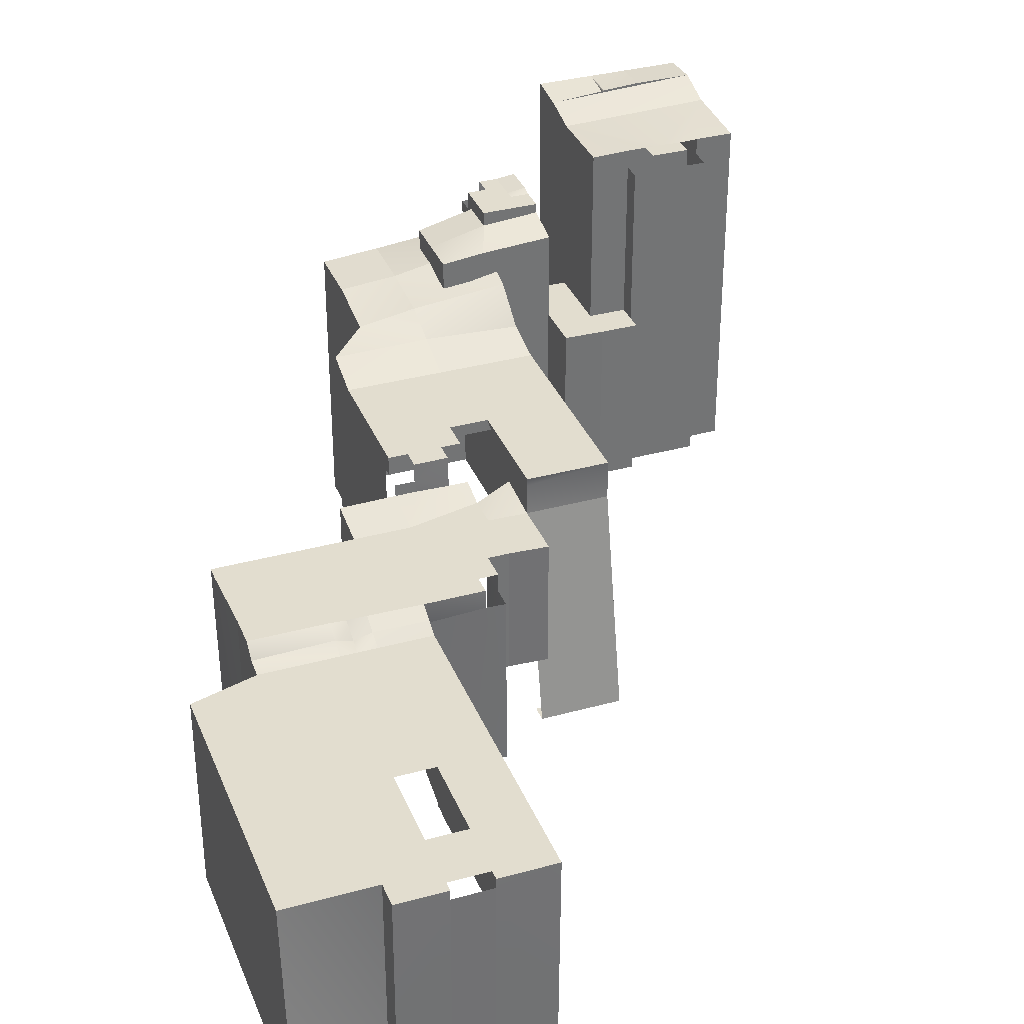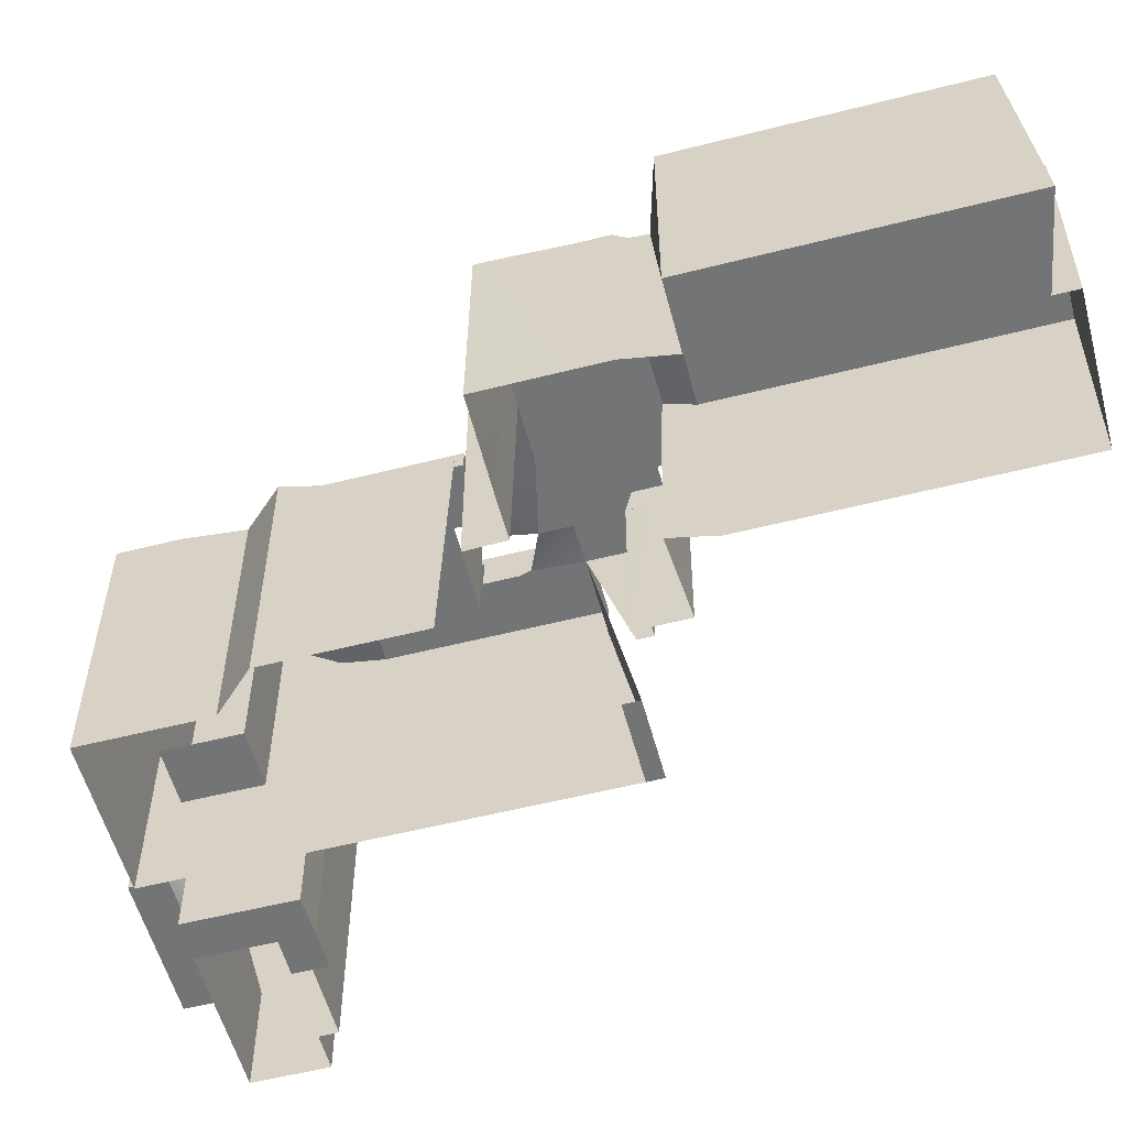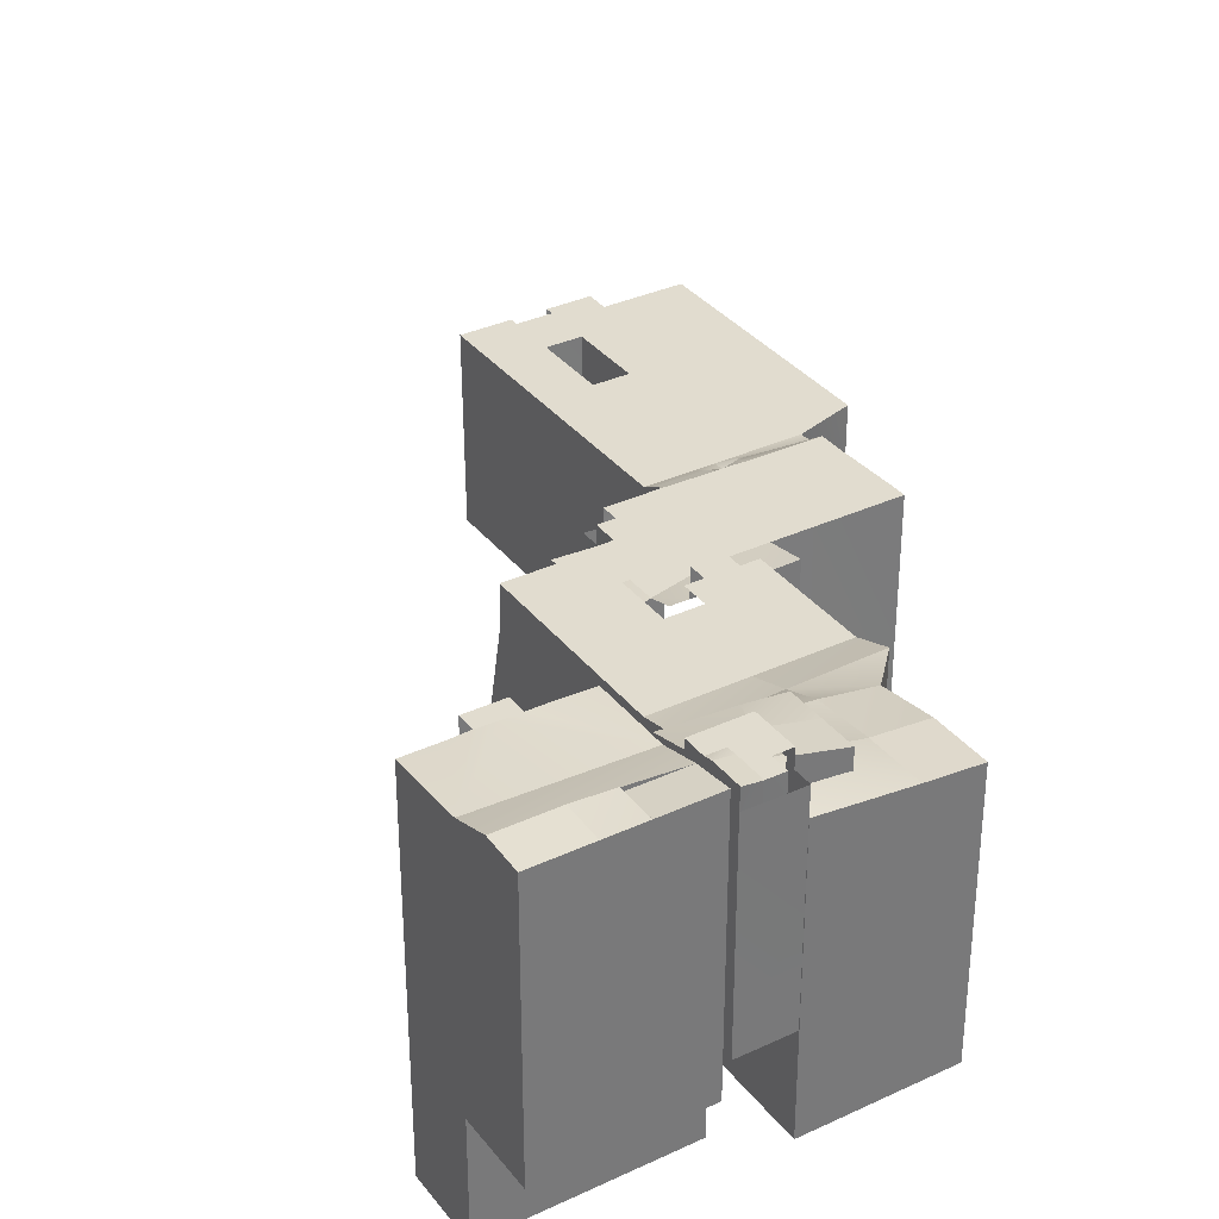
<metadata>
{"format":"obj","ext":"obj","renderer":"f3d","projection":"perspective","resolution":1024,"background":"white","views":[{"elev":34.8,"azim":159.8,"up":"+Y"},{"elev":-56.1,"azim":104.9,"up":"+Y"},{"elev":34.2,"azim":-32.2,"up":"+Y"}]}
</metadata>
<code>
g Combined Mesh (root: scene) 8
v -9 12 -30
v 11 13 -30
v -9 18 -22
v 11 16 -22
v -9 -43 -22
v -9 18 -22
v -9 21 -9
v -9 -43 4
v -9 19 4
v 23 14 -22
v 23 -43 -22
v 23 16 -9
v 23 -43 4
v 23 16 4
v -9 -43 -39
v -9 10 -39
v -9 -43 -22
v -9 12 -30
v -9 18 -22
v 11 17 -9
v 11 16 -22
v 23 14 -22
v 23 16 -9
v 11 16 -22
v 11 17 -9
v -9 18 -22
v -9 21 -9
v 11 17 -9
v 23 16 -9
v 23 16 4
v 11 17 4
v -9 21 -9
v 11 17 -9
v 11 17 4
v -9 19 4
v 11 13 -30
v 11 10 -39
v 31 10 -39
v 31 13 -30.5
v 11 10 -39
v 11 13 -30
v -9 12 -30
v -9 10 -39
v 11 13 -30
v 31 13 -30.5
v 23 14 -22
v 11 16 -22
v -9 -43 4
v -9 19 4
v 11 17 4
v 23 -43 4
v 23 16 4
v 31 10 -64
v 31 -43 -39
v 31 10 -39
v 31 -43 -62.25
v -9 10 -63
v 11 10 -39
v -9 10 -39
v 8 10 -59.5
v -9 -43 -63
v -9 10 -39
v -9 -43 -39
v -9 10 -63
v -9 10 -69.75
v 8 10 -69.75
v -9 -43 -69.75
v -9 10 -69.75
v -9 10 -79
v 8 10 -79
v -9 -43 -88
v -9 10 -69.75
v -9 -43 -69.75
v -9 10 -79
v -9 -43 -91.5
v 8 2 -82.25
v -9 2 -82.25
v 8 -43 -91.5
v -9 2 -79
v -9 -43 -88
v -9 2 -82.25
v -9 -43 -91.5
v -9 -43 -88
v 8 -43 -88
v -9 -43 -91.5
v 8 -43 -91.5
v 8 10 -82.25
v -9 10 -82.25
v -9 10 -79
v -9 10 -82.25
v 16 2 -82
v 8 3 -72
v 8 2 -82.25
v 16 2 -75.5
v 16 2 -82
v 31 2 -79
v 16 2 -75.5
v 31 2 -82
v 8 2 -94.25
v 8 2 -82.25
v 16 2 -93.75
v 20.25 2 -93.75
v 8 -25.5 -94.25
v 16 2 -93.75
v 8 2 -94.25
v 16 -25.5 -93.75
v 16 -25.5 -93.75
v 20.25 2 -93.75
v 16 2 -93.75
v 19.25 -25.5 -93.75
v 8 -25.5 -91
v 8 2 -94.25
v 8 2 -82.25
v 8 -25.5 -94.25
v 42.5 2 -79
v 31 3.5 -69.75
v 31 2 -79
v 42.5 3.5 -70
v 42.5 2 -82
v 42.5 2 -79
v 51.5 2 -82
v 51.5 2 -79
v 51.5 2 -96.5
v 42.5 2 -96.5
v 71 2 -82
v 71 2 -79
v 70.5 2 -96.5
v 56 -1 -162
v 66 -1 -145
v 56 -1 -145
v 66 -1 -169.8
v 36.5 -1 -162
v 48 -1 -145
v 36.5 -1 -145
v 48 -1 -162
v 56 -10 -145
v 56 -1 -162
v 56 -1 -145
v 56 -10 -162
v 66 -43 -174.5
v 66 -1 -169.8
v 66 -1 -175
v 66 -43 -169.8
v 84 -43 -173.2
v 84 -1 -145
v 84 -1 -169.8
v 84 -43 -145
v 84 -1 -113.5
v 84 -43 -113.5
v 70.5 -40 -96.5
v 71 2 -82
v 70.5 2 -96.5
v 70.5 -40 -91
v 70.5 -40 -103
v 70.5 2 -96.5
v 70.5 2 -103
v 70.5 -40 -96.5
v 70.5 -40 -91
v 71 2 -79
v 71 2 -82
v 70.5 -40 -78.5
v 70.5 -40 -78.5
v 51.5 2 -79
v 71 2 -79
v 51.5 -40 -78.25
v 36.5 -43 -162
v 36.5 -1 -175
v 36.5 -1 -162
v 36.5 -43 -174.5
v 36.5 -43 -145
v 36.5 -1 -145
v 36.5 -43 -112
v 36.5 -1 -145
v 36.5 -1 -109.5
v 42.5 -40 -78.25
v 42.5 3.5 -70
v 42.5 2 -79
v 42.5 -40.25 -70
v 51.5 -40 -78.25
v 42.5 2 -79
v 51.5 2 -79
v 42.5 -40 -78.25
v 42.5 -40.25 -70
v 31 3.5 -69.75
v 42.5 3.5 -70
v 31 -40.25 -70
v 51.5 -1 -109.5
v 56 -1 -173
v 56 -1 -175
v 66 -1 -175
v 48 -1 -173
v 36.5 -1 -175
v 48 -1 -175
v 66 -1 -175
v 56 -1 -175
v 56 -3 -175
v 66 -43 -174.5
v 56 -43 -174.5
v 48 -3 -175
v 56 -43 -174.5
v 56 -3 -175
v 48 -43 -174.5
v 36.5 -1 -175
v 48 -3 -175
v 48 -1 -175
v 36.5 -43 -174.5
v 48 -43 -174.5
v 70.5 -1 -109.5
v 84 -1 -113.5
v 84 -1 -145
v 66 -43 -145
v 70.5 -43 -113.5
v 84 -43 -145
v 84 -43 -113.5
v 70.5 -43 -113.5
v 70.5 -1 -109.5
v 84 -43 -113.5
v 84 -1 -113.5
v 84 -1 -169.8
v 66 -1 -169.8
v 66 -43 -169.8
v 84 -1 -169.8
v 84 -43 -173.2
v 66 -43 -169.8
v 84 -43 -173.2
v 70.5 -0.5 -105.8
v 70.5 -1 -109.5
v 70.5 -43 -113.5
v 51.5 2 -103.2
v 54.75 2 -103
v 70.5 2 -103
v 54.75 -1 -109.5
v 51.5 2 -103.2
v 51.25 -0.5 -106.5
v 54.75 0.5 -106.5
v 54.75 2 -103
v 54.75 2 -103
v 54.75 0.5 -106.5
v 70.5 2 -103
v 70.5 -0.5 -105.8
v 51.25 -0.5 -106.5
v 51.5 -1 -109.5
v 54.75 0.5 -106.5
v 54.75 -1 -109.5
v 54.75 0.5 -106.5
v 54.75 -1 -109.5
v 70.5 -0.5 -105.8
v 70.5 -1 -109.5
v 36.5 2 -103.5
v 47.5 2 -103.2
v 47.5 -1 -109.5
v 36.5 -1 -109.5
v 36.5 2 -103.5
v 36.5 0.5 -106.8
v 47.5 0.5 -106.5
v 47.5 2 -103.2
v 47.5 2 -103.2
v 47.5 0.5 -106.5
v 51.25 -0.5 -106.5
v 51.5 2 -103.2
v 36.5 -1 -109.5
v 47.5 -1 -109.5
v 36.5 0.5 -106.8
v 47.5 0.5 -106.5
v 47.5 -1 -109.5
v 51.5 -1 -109.5
v 47.5 0.5 -106.5
v 51.25 -0.5 -106.5
v 31 13 -30.5
v 31 10 -39
v 31 -43 -30.5
v 31 -43 -39
v 31 13 -30.5
v 23 -43 -22
v 23 14 -22
v 31 -43 -30.5
v 36.5 -3 -103
v 36.5 0.5 -106.8
v 36.5 2 -103.5
v 36.5 -1 -109.5
v 36.5 -40 -102.2
v 28.25 2 -95
v 24.25 2 -103.5
v 24.25 -2 -103.5
v 36.5 2 -103.5
v 36.5 -3 -103
v 24.25 -2 -103.5
v 20.25 -2 -103.8
v 20 -40 -103.5
v 36.5 -40 -102.2
v 36.5 -3 -103
v 20 -3 -92.5
v 20.25 -2 -99.5
v 20.25 2 -93.75
v 20.25 2 -99.5
v 20 -40 -92.5
v 20.25 -2 -99.5
v 20 -3 -92.5
v 20 -40 -103.5
v 20.25 -2 -103.8
v 20.25 2 -99.5
v 24.25 2 -99.5
v 24.25 2 -103.5
v 8 10 -69.75
v 8 8.75 -69.75
v 8 8.5 -63
v 8 10 -59.5
v 8 2 -70
v 8 2 -63
v 8 10 -79
v 8 8.75 -77
v 8 10 -69.75
v 8 3 -72
v -9 10 -82.25
v 8 8.25 -82
v 8 10 -82.25
v -9 2 -82.25
v 8 2 -82.25
v 8 8.25 -82
v 8 2 -82.25
v 8 10 -79
v 8 10 -82.25
v 16 10 -59.5
v 22 10 -63
v 31 10 -39
v 26.5 10 -63
v 31 10 -64
v 16 3.5 -70
v 16 2 -75.5
v 20 3.5 -70
v 31 2 -79
v 26.5 3.5 -69.75
v 31 3.5 -69.75
v 27 10 -65.75
v 31 10 -65.75
v 16 10 -65.75
v 20 10 -65.75
v 20 10 -69.75
v 27 10 -69.75
v 31 6 -69.75
v 27 6 -69.75
v 26.5 3.5 -69.75
v 31 3.5 -69.75
v 27 10 -69.75
v 20 10 -69.75
v 27 6 -69.75
v 20 3.5 -70
v 26.5 3.5 -69.75
v 31 6 -65.75
v 31 10 -64
v 31 10 -65.75
v 31 6 -63.88
v 8 8.25 -63
v 8 10 -59.5
v 8 8.5 -63
v 8 9.75 -59.5
v 48 -10 -162
v 48 -1 -145
v 48 -1 -162
v 48 -10 -145
v -32.5 1 -14
v -32.5 1 2
v -32.5 40 -14
v -32.5 40 2
v -32.5 -12 18
v -64.5 -12 18
v -32.5 43 18
v -64.5 43 18
v -64.5 -12 2
v -64.5 -12 -14
v -64.5 41 2
v -64.5 40.25 -14
v -32.5 40 2
v -32.5 1 2
v -32.5 42 10
v -32.5 -12 10
v -64.5 -12 2
v -64.5 41 2
v -64.5 -12 10
v -64.5 43.5 10
v -32.5 42 10
v -32.5 -12 10
v -32.5 43 18
v -32.5 -12 18
v -64.5 -12 10
v -64.5 43.5 10
v -64.5 -12 18
v -64.5 43 18
v -64.5 -12 -14
v -64.5 -12 2
v -64.5 -36.5 -14
v -64.5 -36.5 2
v -32.5 1 2
v -64.5 -12 2
v -32.5 -12 10
v -64.5 -12 2
v -64.5 -12 10
v -32.5 -12 10
v -64.5 41 2
v -32.5 40 2
v -64.5 43.5 10
v -32.5 42 10
v -32.5 -12 10
v -64.5 -12 10
v -32.5 -12 18
v -64.5 -12 18
v -52.5 43.5 10
v -44.5 43 10
v -52.5 43 18
v -44.5 43 18
v -64.5 -12 2
v -32.5 1 2
v -64.5 -36.5 2
v -32.5 -36.5 2
v -24 1 2
v -24 1 -14
v -24 -36.5 2
v -24 -36.5 -14
v -64.5 43.5 10
v -32.5 42 10
v -52.51 43.5 10
v -32.5 42 10
v -44.5 42 10
v -52.51 43.5 10
v -64.5 43 18
v -64.5 43.5 10
v -52.51 43 18
v -52.51 43.5 10
v -32.5 42 10
v -32.5 43 18
v -44.5 42 10
v -44.49 43 18
v -52.51 43.5 10
v -44.5 42 10
v -52.5 43.5 10
v -44.5 42 10
v -44.5 43 10
v -52.5 43.5 10
v -52.51 43 18
v -52.51 43.5 10
v -52.5 43 18
v -52.5 43.5 10
v -44.5 42 10
v -44.49 43 18
v -44.5 43 10
v -44.49 43 18
v -44.5 43 18
v -44.5 43 10
v -40.5 40.25 -14
v -40.5 1 -14
v -32.5 40 -14
v -32.5 1 -14
v -64.5 40.25 -14
v -64.5 -12 -14
v -56.5 40.25 -14
v -56.5 -12 -14
v -48.5 40.25 -14
v -48.5 40.25 -18
v -44.5 40.25 -14
v -44.5 40.25 -18
v -52.5 40.25 -18
v -52.5 40.25 -14.25
v -32.5 40 2
v -40.5 40.25 -14
v -32.5 40 -14
v -44.5 40.25 -14
v -48.5 40.25 -14
v -64.5 41 2
v -52.5 40.25 -14.25
v -56.5 40.25 -14
v -64.5 40.25 -14
v -48.5 36.5 -18
v -44.5 40.25 -18
v -48.5 40.25 -18
v -44.5 36.25 -18
v -52.5 36.5 -18
v -52.5 40.25 -18
v -40.5 -12 -18
v -40.5 36.25 -14
v -40.5 36.25 -18
v -40.5 1 -14
v -44.5 -12 -18
v -40.5 36.25 -18
v -40.5 -12 -18
v -48.5 -12 -18
v -52.5 -12 -18
v -56.5 -12 -18
v -56.5 36.5 -18
v -56.5 -12 -14
v -56.5 36.5 -18
v -56.5 36.75 -14
v -56.5 -12 -18
v -40.5 -36.5 -21.25
v -32.5 1 -21.25
v -40.5 1 -21.25
v -32.5 -36.5 -21.25
v -40.5 -36.5 -18
v -40.5 -36.5 -14
v -44.5 -36.5 -18
v -40.5 -36.5 -18
v -48.5 -36.5 -18
v -52.5 -36.5 -18
v -56.5 -36.5 -18
v -64.5 -36.5 -14
v -56.5 -12 -14
v -64.5 -12 -14
v -56.5 -36.5 -14
v -56.5 -36.5 -14
v -56.5 -36.5 -18
v -32.5 1 -14
v -40.5 1 -14
v -32.5 1 -21.25
v -40.5 1 -21.25
v -40.5 1 -14
v -40.5 -36.5 -14
v -40.5 1 -21.25
v -40.5 -36.5 -21.25
v -40.5 -36.5 -14
v -32.5 -36.5 -14
v -40.5 -36.5 -21.25
v -32.5 -36.5 -21.25
v -24 -36.5 -14
v -24 1 -14
v -24 -36.5 -21
v -24 1 -21
v -32.5 -36.5 2
v -24 -36.5 -14
v -24 -36.5 2
v -24 -36.5 -21
v -24 1 -14
v -24 1 -21
v -32.5 1 -21.25
v -32.5 -36.5 -21.25
v -24 1 -21
v -24 -36.5 -21
v -32.5 1 2
v -24 1 2
v -32.5 -36.5 2
v -32.5 1 2
v -24 -36.5 2
v -24 1 2
v 3 -21 -18
v 3 23 -18
v -6 -21 -18
v -6 24 -18
v -21 25 -18
v -21 -21 -18
v -6 24 -18
v 3 23 -18
v -9 26 -10
v 3 23 -10
v 3 23 -2
v -9 26 -10
v -9 26 -2
v -9 -21 -2
v 3 -21 -2
v -6 -21 -10
v 3 -21 -10
v 3 -21 -18
v -6 -21 -18
v -21 -21 -2
v -21 -21 -10
v -21 -21 -18
v -21 25 -2
v -21 -21 -2
v -21 27 -10
v -21 -21 -2
v -21 -21 -10
v -21 27 -10
v -21 -21 -18
v -21 25 -18
v -21 27 -10
v -21 -21 -10
v -21 -21 -18
v -21 27 -10
v -21 25 -18
v -6 24 -18
v -9 26 -10
v -21 27 -10
v 3 13 -18
v 3 23 -10
v 3 23 -18
v 3 13 -10
v 3 23 -2
v 3 13 -2
v -9 -21 -2
v -21 -21 -2
v -9 -21 3.875
v -21 -21 3.875
v -21 -21 -2
v -21 25 -2
v -21 -21 3.875
v -21 25 3.875
v -9 2.5 -2
v -9 -21 3.875
v -9 2.5 3.875
v -9 -21 -2
v 3 -21 -2
v -9 -21 -2
v -9 2.5 -2
v 3 23 -2
v -9 25 -2
v -9 26 -2
v -9 2.5 3.875
v -13 25 4
v -9 25 4
v -9 -21 3.875
v -21 -21 3.875
v -21 25 3.875
v -9 25 -2
v -9 25 4
v -9 26 -10
v -9 26 -2
v -9 29 -10
v -9 29 -2
v -21 29.5 4
v -21 29.5 -3
v -9 26 0
v -9 29 0
v -9 25 0
v -9 25 -2
v -13 29 4
v -13 25 4
v -17 29 4
v -21 25 3.875
v -21 29.5 4
v -17.25 29 -10
v -21 29 -10
v -21 27 -10
v -9 26 -10
v -9 29 -10
v -21 29 -5
v -21 27 -10
v -21 29 -10
v -21 29.5 -3
v -21 29 -5
v -17.12 29 -5
v -17 29 -3
v -21 29 -5
v -21 29 -10
v -17.25 29 -10
v -17.12 29 -5
v -13 29 0
v -17 29 -3
v -9 29 -10
v -9 29 0
v -21 29.5 -3
v -17 29 -3
v -17 29 4
v -21 29.5 4
v -17 29 -3
v -13 29 0
v -13 29 4
v -17 29 4
g Combined Mesh (root: scene) 8_0
f 3 2 1
f 3 4 2
f 7 6 5
f 7 5 8
f 7 8 9
f 12 11 10
f 12 13 11
f 12 14 13
f 17 16 15
f 18 16 17
f 18 17 19
f 22 21 20
f 22 20 23
f 26 25 24
f 26 27 25
f 30 29 28
f 30 28 31
f 34 33 32
f 35 34 32
f 38 37 36
f 38 36 39
f 42 41 40
f 43 42 40
f 46 45 44
f 46 44 47
f 50 49 48
f 50 48 51
f 50 51 52
f 55 54 53
f 54 56 53
f 59 58 57
f 58 60 57
f 63 62 61
f 62 64 61
f 57 60 65
f 60 66 65
f 61 64 67
f 64 68 67
f 65 66 69
f 66 70 69
f 73 72 71
f 72 74 71
f 77 76 75
f 76 78 75
f 81 80 79
f 81 82 80
f 85 84 83
f 85 86 84
f 87 69 70
f 87 88 69
f 90 79 89
f 90 81 79
f 93 92 91
f 92 94 91
f 97 96 95
f 96 98 95
f 100 95 99
f 95 101 99
f 95 98 101
f 98 102 101
f 105 104 103
f 104 106 103
f 109 108 107
f 108 110 107
f 113 112 111
f 112 114 111
f 117 116 115
f 116 118 115
f 98 96 119
f 96 120 119
f 119 120 121
f 120 122 121
f 124 119 123
f 119 121 123
f 121 122 125
f 122 126 125
f 123 121 127
f 121 125 127
f 130 129 128
f 129 131 128
f 134 133 132
f 133 135 132
f 138 137 136
f 137 139 136
f 142 141 140
f 141 143 140
f 146 145 144
f 145 147 144
f 145 148 147
f 148 149 147
f 152 151 150
f 151 153 150
f 156 155 154
f 155 157 154
f 160 159 158
f 159 161 158
f 164 163 162
f 163 165 162
f 168 167 166
f 167 169 166
f 171 168 170
f 168 166 170
f 174 173 172
f 173 170 172
f 177 176 175
f 176 178 175
f 181 180 179
f 180 182 179
f 185 184 183
f 184 186 183
f 130 133 187
f 131 188 128
f 188 190 189
f 188 131 190
f 135 191 132
f 191 192 132
f 191 193 192
f 188 191 135
f 128 188 135
f 196 195 194
f 196 194 197
f 198 196 197
f 201 200 199
f 200 202 199
f 205 204 203
f 204 206 203
f 207 206 204
f 209 129 208
f 209 210 129
f 213 212 211
f 213 214 212
f 217 216 215
f 217 218 216
f 210 131 129
f 210 219 131
f 222 221 220
f 222 223 221
f 225 211 224
f 225 213 211
f 154 227 226
f 154 228 227
f 156 154 226
f 123 230 229
f 123 127 230
f 127 231 230
f 232 130 187
f 232 129 130
f 208 129 232
f 235 234 233
f 236 235 233
f 239 238 237
f 239 240 238
f 243 242 241
f 243 244 242
f 247 246 245
f 247 248 246
f 124 250 249
f 123 250 124
f 123 229 250
f 252 251 134
f 251 133 134
f 187 133 251
f 255 254 253
f 256 255 253
f 259 258 257
f 260 259 257
f 263 262 261
f 263 264 262
f 267 266 265
f 267 268 266
f 271 270 269
f 271 272 270
f 275 274 273
f 274 276 273
f 279 278 277
f 278 280 277
f 277 172 281
f 280 172 277
f 98 282 102
f 119 282 98
f 119 124 282
f 285 284 283
f 286 284 285
f 289 288 287
f 289 287 290
f 290 287 291
f 294 293 292
f 295 293 294
f 298 297 296
f 297 299 296
f 300 299 297
f 302 301 102
f 282 302 102
f 302 249 303
f 282 249 302
f 124 249 282
f 306 305 304
f 307 306 304
f 309 308 305
f 306 309 305
f 312 311 310
f 312 305 311
f 305 313 311
f 305 308 313
f 316 315 314
f 315 317 314
f 315 318 317
f 320 319 311
f 320 311 313
f 319 322 321
f 319 321 311
f 58 323 60
f 324 323 58
f 58 325 324
f 325 326 324
f 325 327 326
f 330 329 328
f 330 331 329
f 332 331 330
f 333 331 332
f 327 334 326
f 327 335 334
f 324 336 323
f 324 337 336
f 334 337 324
f 326 334 324
f 339 338 337
f 334 339 337
f 342 341 340
f 342 340 343
f 346 345 344
f 347 345 346
f 348 347 346
f 351 350 349
f 350 352 349
f 355 354 353
f 354 356 353
g Combined Mesh (root: scene) 8_1
f 359 358 357
f 358 360 357
g Combined Mesh (root: scene) 8_2
f 363 362 361
f 363 364 362
f 367 366 365
f 367 368 366
f 371 370 369
f 371 372 370
f 375 374 373
f 375 376 374
f 379 378 377
f 379 380 378
f 383 382 381
f 383 384 382
f 387 386 385
f 387 388 386
f 391 390 389
f 391 392 390
f 395 394 393
f 398 397 396
f 401 400 399
f 401 402 400
f 405 404 403
f 405 406 404
f 409 408 407
f 409 410 408
f 413 412 411
f 413 414 412
f 417 416 415
f 417 418 416
f 421 420 419
f 424 423 422
f 427 426 425
f 427 428 426
f 431 430 429
f 431 432 430
f 435 434 433
f 438 437 436
f 441 440 439
f 441 442 440
f 445 444 443
f 448 447 446
f 451 450 449
f 451 452 450
f 455 454 453
f 455 456 454
f 459 458 457
f 460 458 459
f 462 457 461
f 457 458 461
f 465 464 463
f 463 464 466
f 463 466 467
f 468 463 467
f 467 469 468
f 469 470 468
f 470 471 468
f 474 473 472
f 473 475 472
f 477 474 476
f 474 472 476
f 480 479 478
f 479 481 478
f 475 483 482
f 483 484 482
f 472 475 485
f 475 482 485
f 476 472 486
f 472 485 486
f 488 476 487
f 476 486 487
f 491 490 489
f 490 492 489
f 495 494 493
f 494 496 493
f 478 481 497
f 481 498 497
f 482 484 499
f 484 500 499
f 485 482 501
f 482 499 501
f 486 485 502
f 485 501 502
f 487 486 503
f 486 502 503
f 506 505 504
f 505 507 504
f 489 492 508
f 492 509 508
f 512 511 510
f 512 513 511
f 516 515 514
f 516 517 515
f 520 519 518
f 520 521 519
f 524 523 522
f 524 525 523
f 527 526 519
f 527 528 526
f 529 519 521
f 529 527 519
f 530 512 510
f 530 531 512
f 534 533 532
f 534 535 533
f 537 510 536
f 537 530 510
f 540 539 538
f 540 541 539
g Combined Mesh (root: scene) 8_3
g Combined Mesh (root: scene) 8_4
g Combined Mesh (root: scene) 8_5
f 544 543 542
f 544 545 543
f 544 547 546
f 544 546 545
f 550 549 548
f 550 551 549
f 553 552 551
f 553 554 552
f 557 556 555
f 557 558 556
f 557 560 559
f 557 559 558
f 562 555 561
f 562 557 555
f 562 563 560
f 562 560 557
f 566 565 564
f 569 568 567
f 572 571 570
f 575 574 573
f 578 577 576
f 578 576 579
f 582 581 580
f 581 583 580
f 581 584 583
f 584 585 583
f 588 587 586
f 588 589 587
f 592 591 590
f 592 593 591
f 596 595 594
f 595 597 594
f 600 599 598
f 601 600 598
f 601 602 600
f 603 602 601
f 606 605 604
f 608 607 604
f 609 608 604
f 605 609 604
f 611 596 610
f 596 594 610
f 614 613 612
f 614 615 613
f 616 591 593
f 616 617 591
f 613 615 618
f 615 619 618
f 621 613 620
f 613 618 620
f 624 623 622
f 623 624 625
f 624 626 625
f 629 628 627
f 629 627 630
f 631 630 627
f 632 591 617
f 591 632 633
f 632 634 633
f 637 636 635
f 638 637 635
f 641 640 639
f 642 641 639
f 644 643 642
f 642 645 641
f 642 643 645
f 643 646 645
f 649 648 647
f 649 647 650
f 653 652 651
f 653 651 654
g Combined Mesh (root: scene) 8_6

</code>
